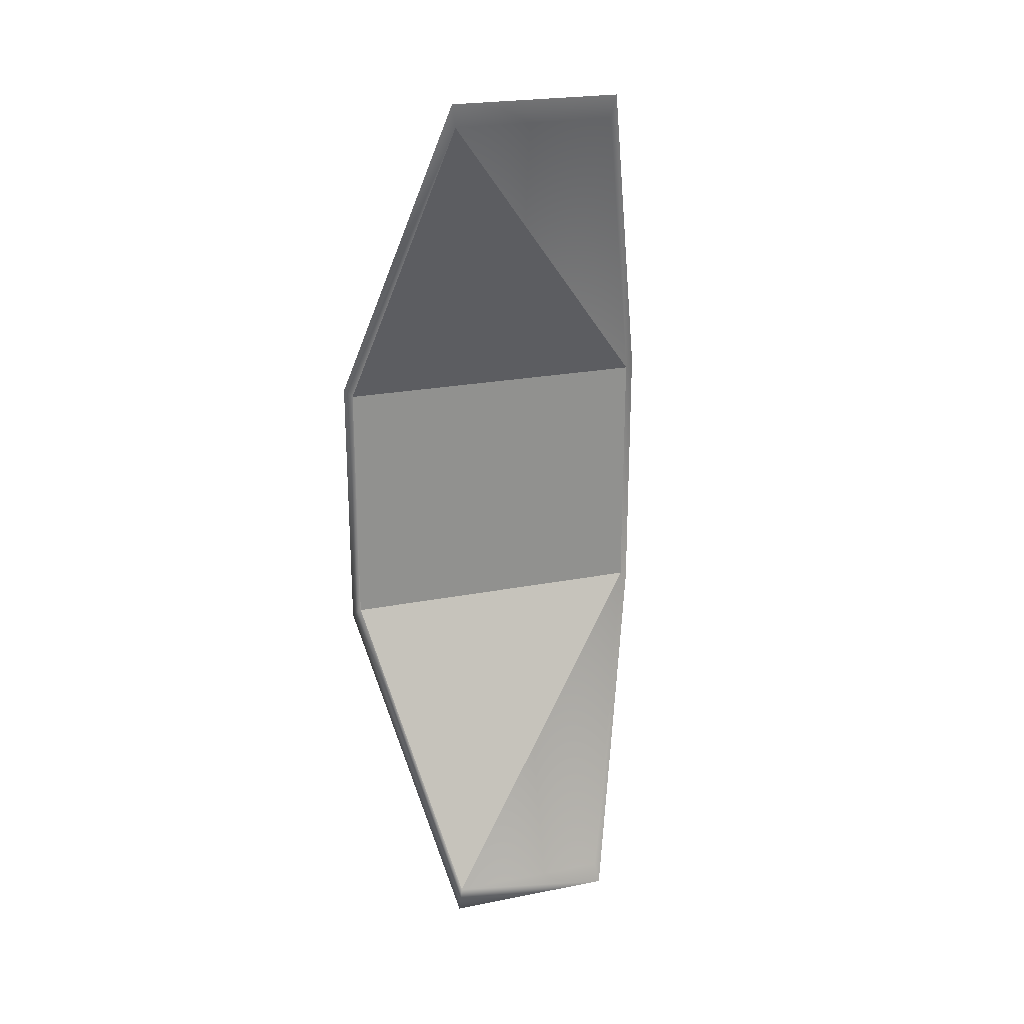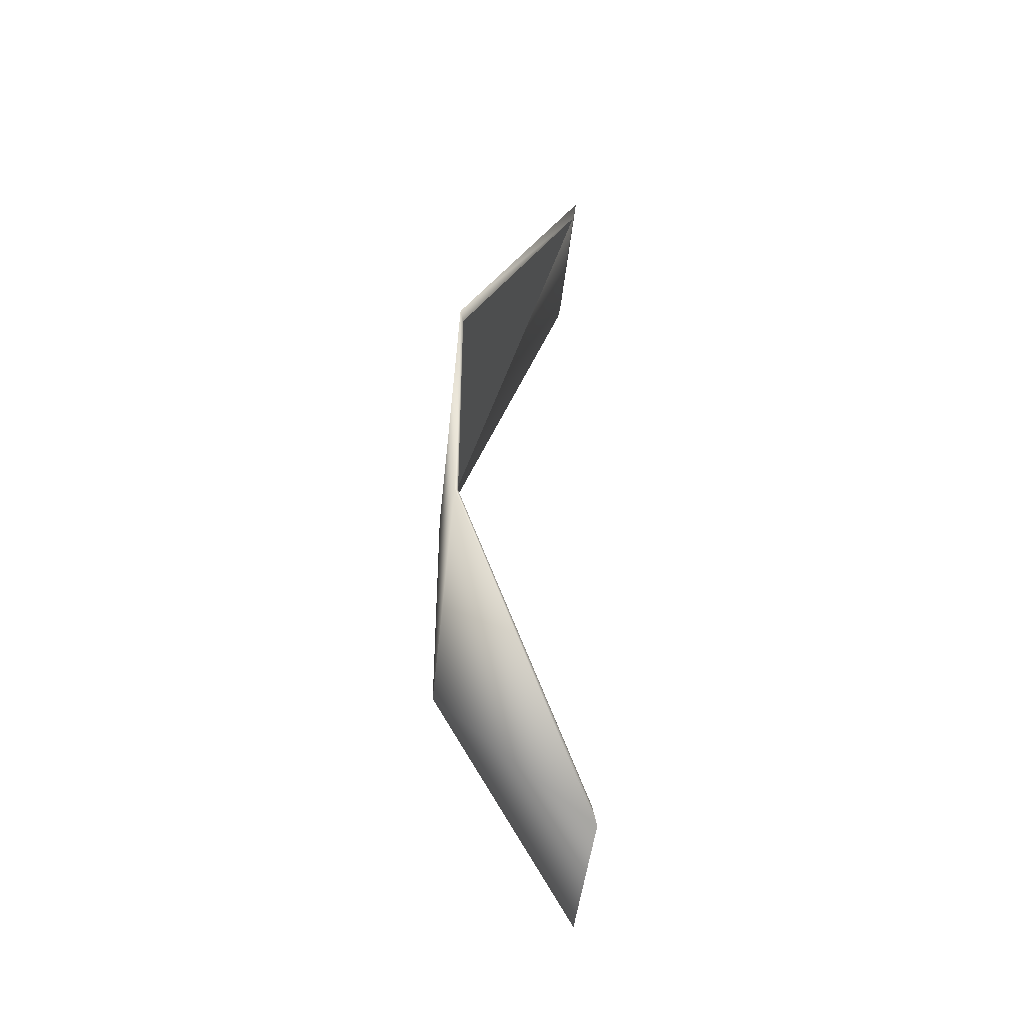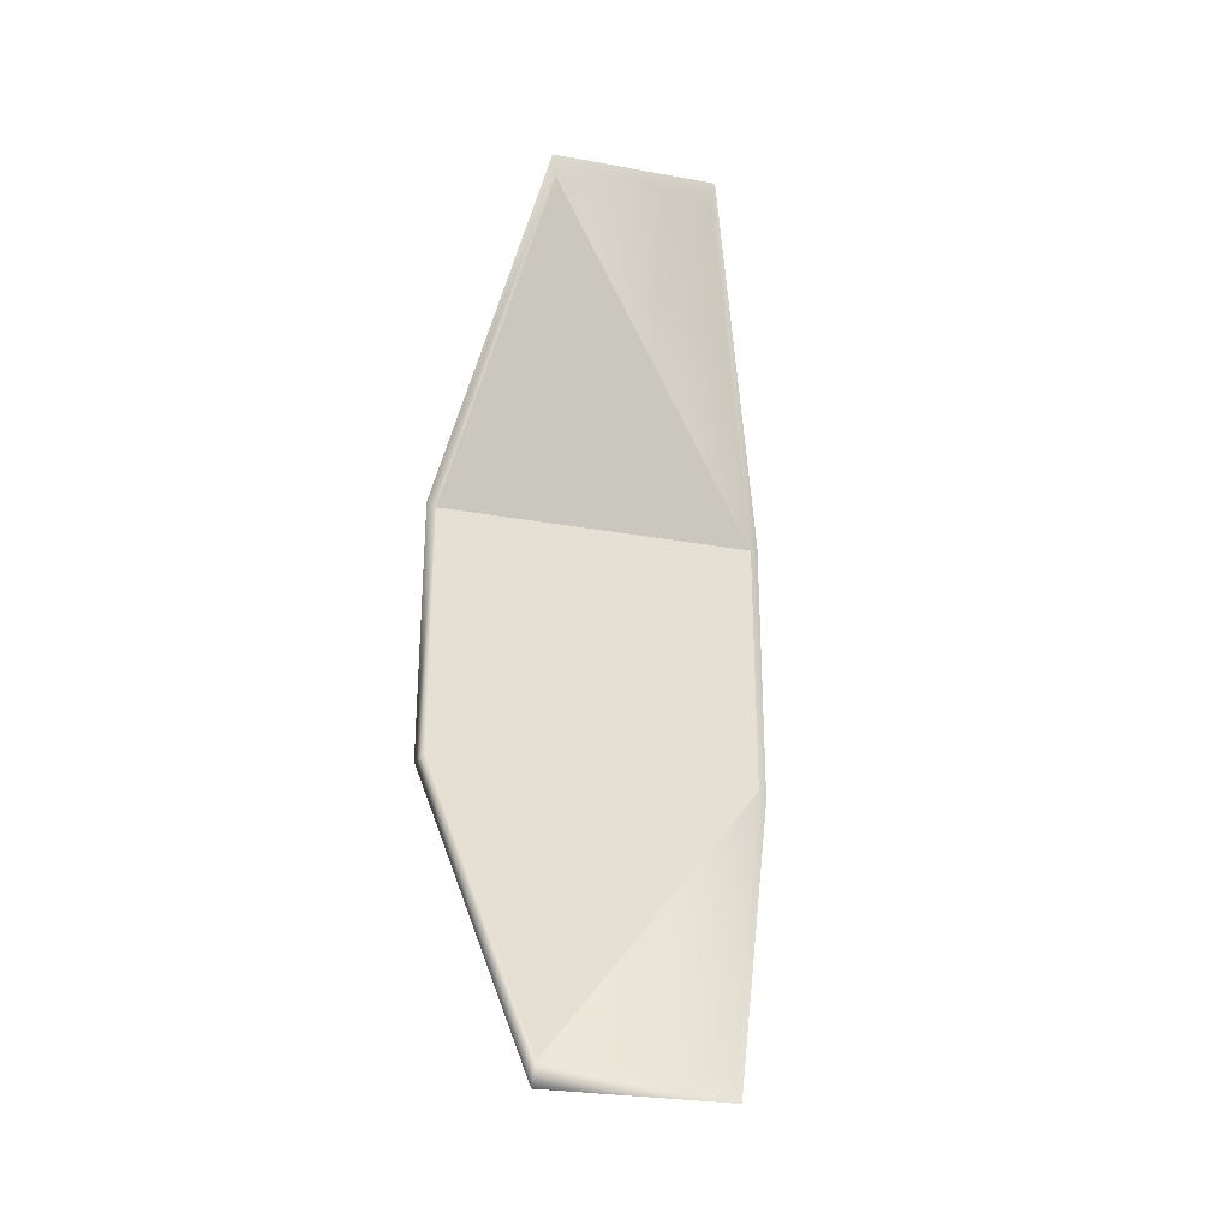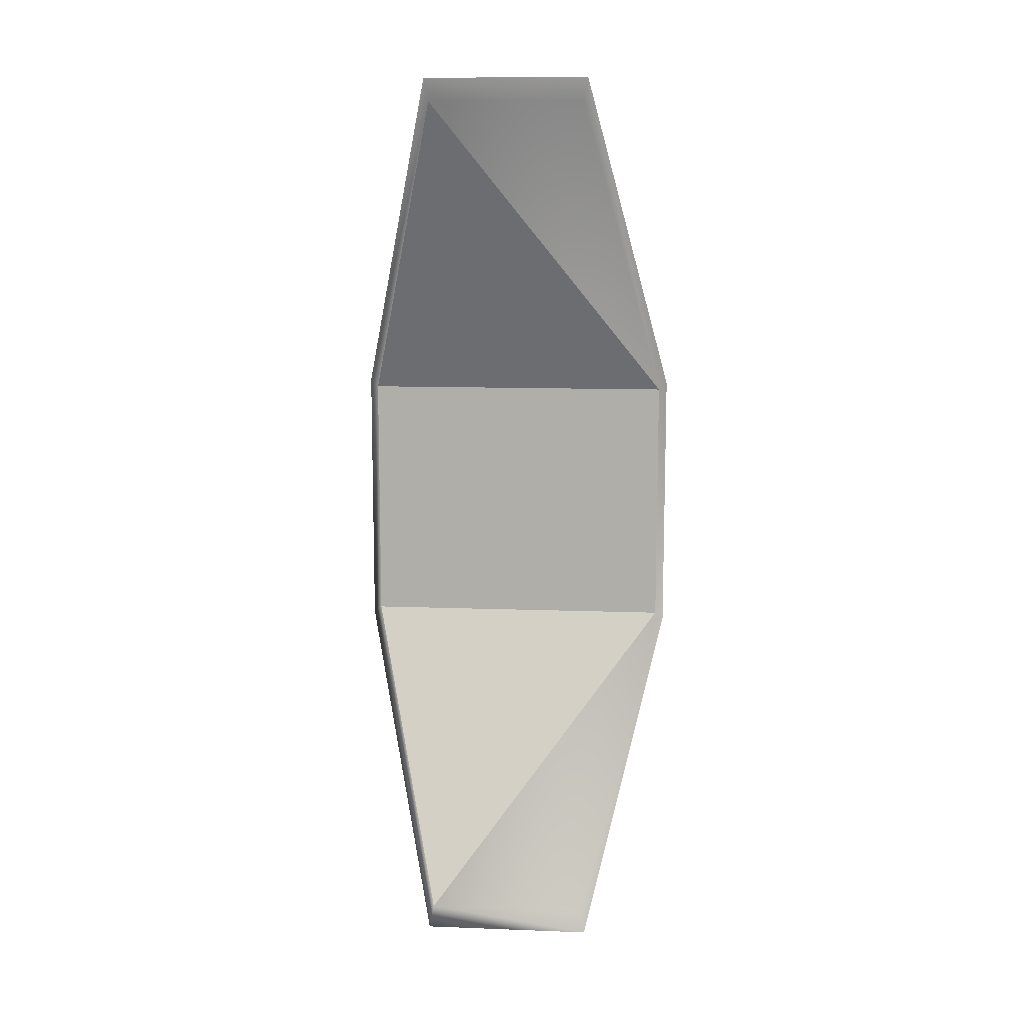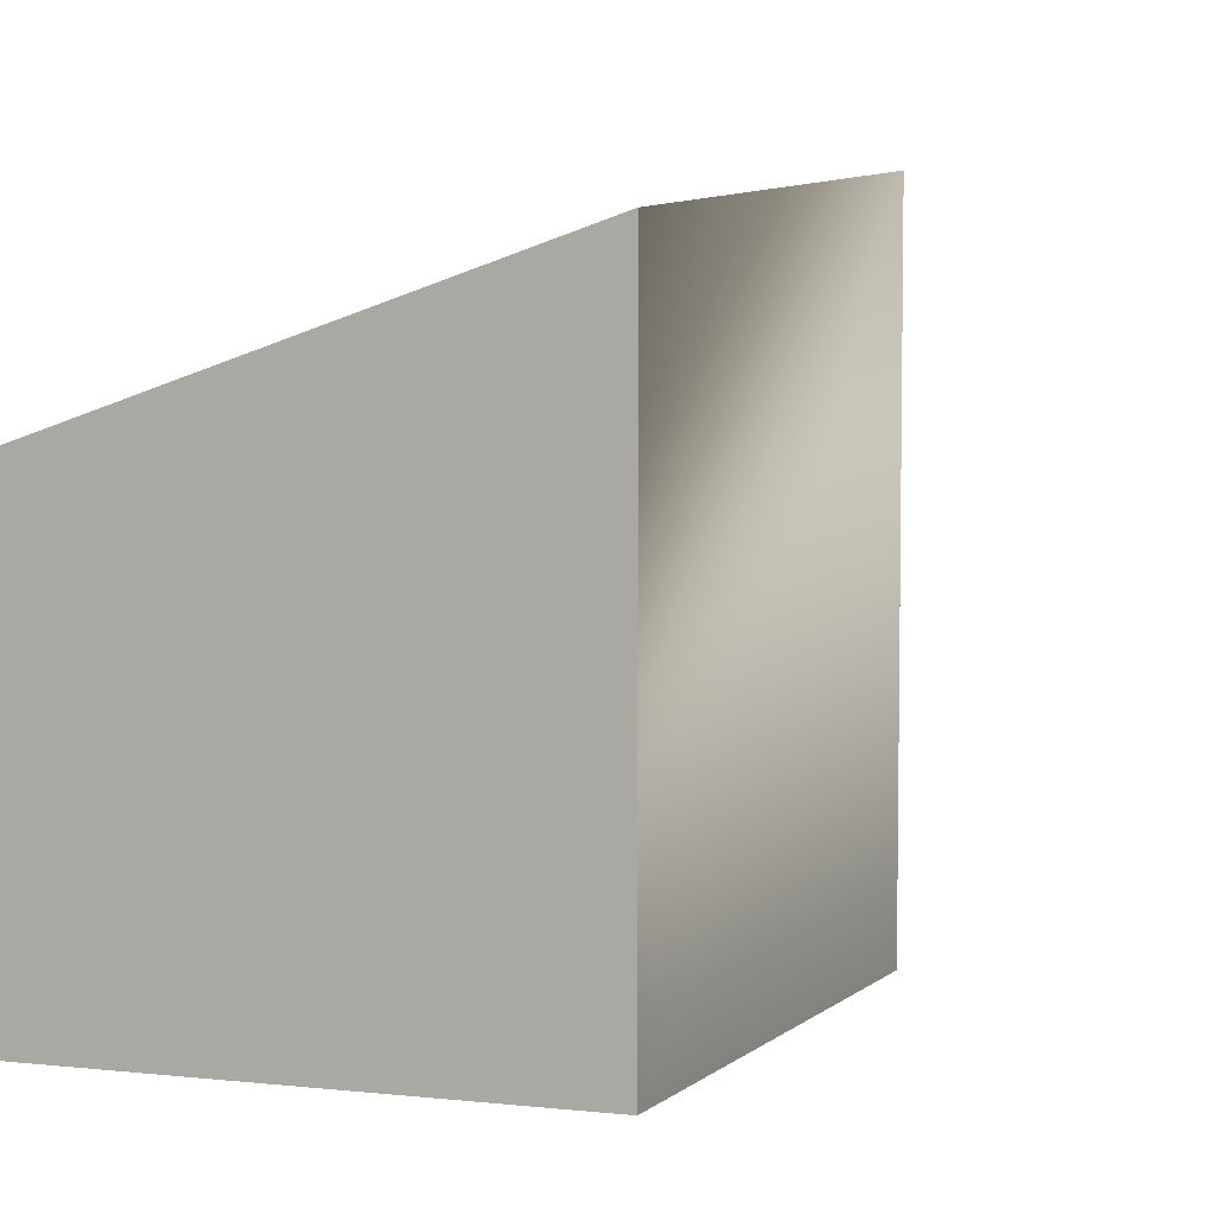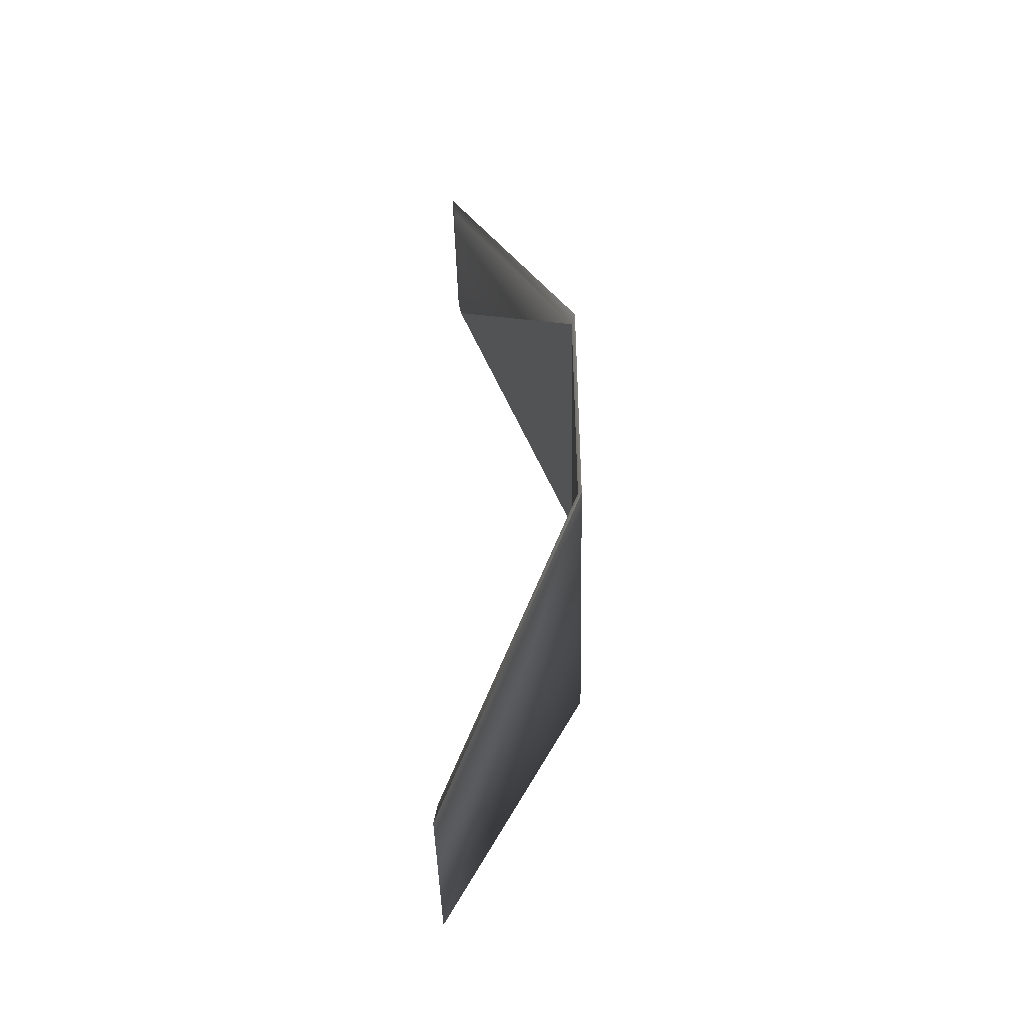
<metadata>
{"format":"obj","ext":"obj","renderer":"f3d","projection":"perspective","resolution":1024,"background":"white","views":[{"elev":23.5,"azim":71.8,"up":"+Y"},{"elev":-43.9,"azim":-5.6,"up":"+Y"},{"elev":-27.6,"azim":74.5,"up":"+Y"},{"elev":11.4,"azim":95.2,"up":"+Y"},{"elev":8.2,"azim":-156.0,"up":"+Z"},{"elev":-43.8,"azim":-178.6,"up":"+Y"}]}
</metadata>
<code>
o avocado
v -0.01753 0.0334 -0.04119
v -0.01846 0.03516 -0.04336
v 0.01909 0.1198 -0.02168
v 0.01909 0.1198 0.02168
v 0.01814 0.1138 -0.02059
v -0.01846 0.03516 0.04336
v -0.01753 0.0334 0.04119
v -0.01846 -0.03516 0.04336
v 0.01814 0.1138 0.02059
v -0.01753 -0.0334 0.04119
v 0.01783 -0.1198 0.02241
v -0.01846 -0.03516 -0.04336
v 0.01693 -0.1138 -0.02129
v 0.01783 -0.1198 -0.02241
v -0.01753 -0.0334 -0.04119
v 0.01693 -0.1138 0.02129
f 1 2 3
f 4 5 3
f 6 8 7
f 9 4 6
f 5 4 9
f 8 11 10
f 12 13 14
f 2 15 12
f 12 11 8
f 11 12 14
f 2 8 6
f 8 2 12
f 15 2 1
f 15 13 12
f 3 5 1
f 16 10 11
f 14 16 11
f 16 13 15
f 10 15 1
f 10 7 8
f 15 10 16
f 1 5 9
f 9 7 1
f 1 7 10
f 16 14 13
f 6 7 9
f 4 2 6
f 2 4 3

</code>
